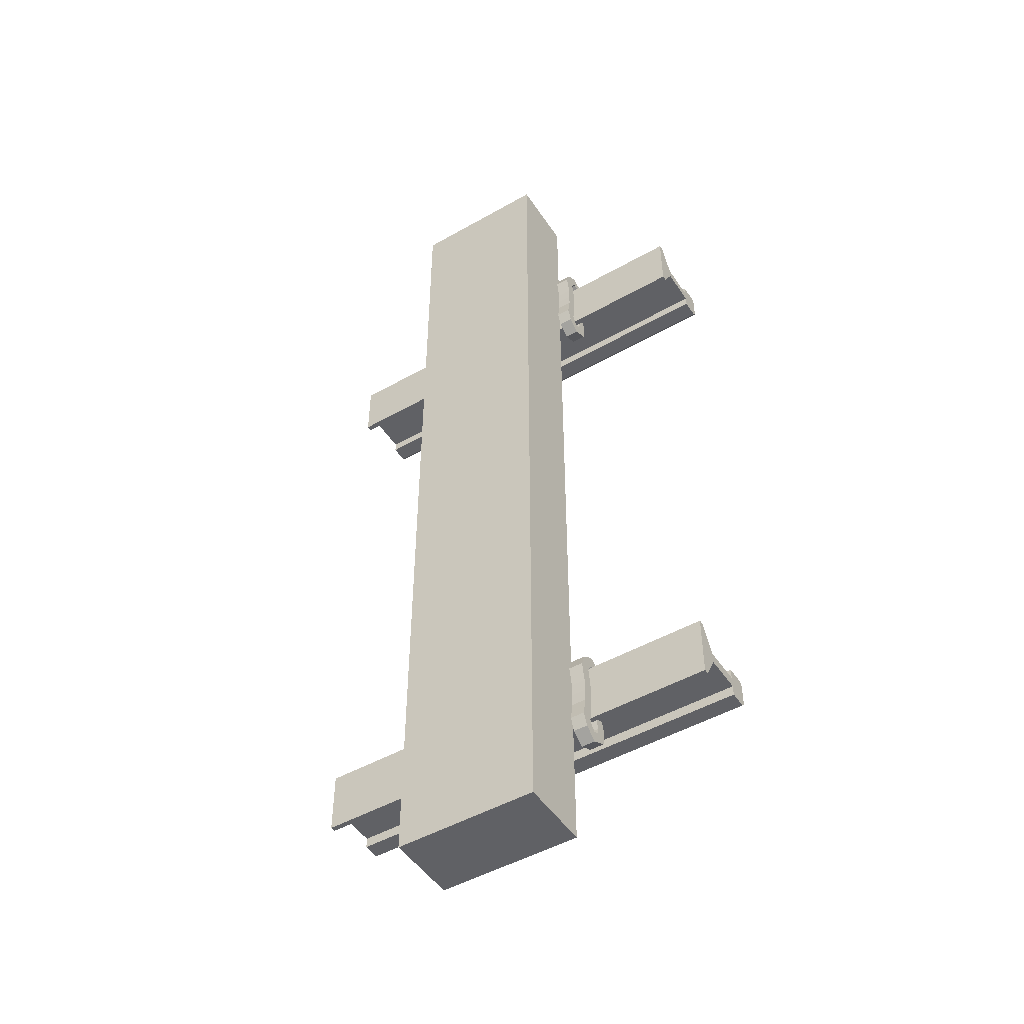
<metadata>
{"format":"obj","ext":"obj","renderer":"f3d","projection":"perspective","resolution":1024,"background":"white","views":[{"elev":-48.8,"azim":32.3,"up":"+Z"}]}
</metadata>
<code>
o RAIL_BASE_Cube.002
v 0.3322 0.000207 0.1521
v 0.3322 0.1738 0.1521
v 0.3322 0.1738 -2.152
v 0.3322 0.000207 -2.152
v 0.6678 0.1738 -2.152
v 0.6678 0.000207 -2.152
v 0.6678 0.1738 0.1521
v 0.6678 0.000207 0.1521
v 0.6152 0.1834 -1.551
v 0.6152 0.1734 -1.551
v 0.6152 0.1734 -1.961
v 0.6152 0.1834 -1.961
v 0.3848 0.1734 -1.961
v 0.3848 0.1834 -1.961
v 0.3848 0.1734 -1.551
v 0.3848 0.1834 -1.551
v 0.6152 0.1934 -1.831
v 0.3848 0.1934 -1.831
v 0.3848 0.1849 -1.831
v 0.6152 0.1849 -1.831
v 0.6152 0.1934 -1.68
v 0.3848 0.1934 -1.68
v 0.3848 0.1849 -1.68
v 0.6152 0.1849 -1.68
v 0.5675 0.1784 -1.843
v 0.5675 0.1784 -1.818
v 0.5675 0.2033 -1.818
v 0.5675 0.2033 -1.843
v 0.5925 0.1784 -1.818
v 0.5925 0.2033 -1.818
v 0.5925 0.1784 -1.843
v 0.5925 0.2033 -1.843
v 0.4075 0.1684 -1.943
v 0.4075 0.1684 -1.918
v 0.4075 0.1933 -1.918
v 0.4075 0.1933 -1.943
v 0.4325 0.1684 -1.918
v 0.4325 0.1933 -1.918
v 0.4325 0.1684 -1.943
v 0.4325 0.1933 -1.943
v 0.5675 0.1784 -1.668
v 0.5675 0.2033 -1.668
v 0.5675 0.2033 -1.693
v 0.5675 0.1784 -1.693
v 0.5925 0.2033 -1.693
v 0.5925 0.1784 -1.693
v 0.5925 0.2033 -1.668
v 0.5925 0.1784 -1.668
v 0.4075 0.1684 -1.568
v 0.4075 0.1933 -1.568
v 0.4075 0.1933 -1.593
v 0.4075 0.1684 -1.593
v 0.4325 0.1933 -1.593
v 0.4325 0.1684 -1.593
v 0.4325 0.1933 -1.568
v 0.4325 0.1684 -1.568
v 0.6152 0.1834 -0.4492
v 0.6152 0.1834 -0.03899
v 0.6152 0.1734 -0.03899
v 0.6152 0.1734 -0.4492
v 0.3848 0.1834 -0.03899
v 0.3848 0.1734 -0.03899
v 0.3848 0.1834 -0.4492
v 0.3848 0.1734 -0.4492
v 0.6152 0.1934 -0.1686
v 0.6152 0.1849 -0.1686
v 0.3848 0.1849 -0.1686
v 0.3848 0.1934 -0.1686
v 0.3848 0.1934 -0.3195
v 0.6152 0.1934 -0.3195
v 0.6152 0.1849 -0.3195
v 0.3848 0.1849 -0.3195
v 0.5675 0.1784 -0.1571
v 0.5675 0.2033 -0.1571
v 0.5675 0.2033 -0.1821
v 0.5675 0.1784 -0.1821
v 0.5925 0.2033 -0.1821
v 0.5925 0.1784 -0.1821
v 0.5925 0.2033 -0.1571
v 0.5925 0.1784 -0.1571
v 0.4075 0.1684 -0.05715
v 0.4075 0.1933 -0.05715
v 0.4075 0.1933 -0.08211
v 0.4075 0.1684 -0.08211
v 0.4325 0.1933 -0.08211
v 0.4325 0.1684 -0.08211
v 0.4325 0.1933 -0.05715
v 0.4325 0.1684 -0.05715
v 0.5675 0.1784 -0.3315
v 0.5675 0.1784 -0.3066
v 0.5675 0.2033 -0.3066
v 0.5675 0.2033 -0.3315
v 0.5925 0.1784 -0.3066
v 0.5925 0.2033 -0.3066
v 0.5925 0.1784 -0.3315
v 0.5925 0.2033 -0.3315
v 0.4075 0.1684 -0.4315
v 0.4075 0.1684 -0.4066
v 0.4075 0.1933 -0.4066
v 0.4075 0.1933 -0.4315
v 0.4325 0.1684 -0.4066
v 0.4325 0.1933 -0.4066
v 0.4325 0.1684 -0.4315
v 0.4325 0.1933 -0.4315
f 2 4 1
f 3 6 4
f 5 8 6
f 7 1 8
f 6 1 4
f 3 7 5
f 10 12 9
f 11 14 12
f 13 16 14
f 15 9 16
f 18 20 17
f 9 22 16
f 14 17 12
f 19 24 20
f 21 23 22
f 9 20 24
f 14 16 19
f 26 28 25
f 29 27 26
f 31 30 29
f 25 32 31
f 32 27 30
f 34 36 33
f 37 35 34
f 39 38 37
f 33 40 39
f 40 35 38
f 42 44 41
f 43 46 44
f 45 48 46
f 47 41 48
f 43 47 45
f 50 52 49
f 51 54 52
f 53 56 54
f 55 49 56
f 51 55 53
f 58 60 57
f 61 59 58
f 63 62 61
f 57 64 63
f 66 68 65
f 69 57 63
f 65 61 58
f 71 67 66
f 72 70 69
f 57 66 58
f 67 72 63
f 74 76 73
f 75 78 76
f 78 79 80
f 79 73 80
f 75 79 77
f 82 84 81
f 83 86 84
f 85 88 86
f 87 81 88
f 83 87 85
f 90 92 89
f 93 91 90
f 95 94 93
f 89 96 95
f 96 91 94
f 98 100 97
f 101 99 98
f 103 102 101
f 97 104 103
f 104 99 102
f 2 3 4
f 3 5 6
f 5 7 8
f 7 2 1
f 6 8 1
f 3 2 7
f 10 11 12
f 11 13 14
f 13 15 16
f 15 10 9
f 18 19 20
f 9 21 22
f 14 18 17
f 19 23 24
f 21 24 23
f 12 17 20
f 24 21 9
f 12 20 9
f 16 22 23
f 19 18 14
f 16 23 19
f 26 27 28
f 29 30 27
f 31 32 30
f 25 28 32
f 32 28 27
f 34 35 36
f 37 38 35
f 39 40 38
f 33 36 40
f 40 36 35
f 42 43 44
f 43 45 46
f 45 47 48
f 47 42 41
f 43 42 47
f 50 51 52
f 51 53 54
f 53 55 56
f 55 50 49
f 51 50 55
f 58 59 60
f 61 62 59
f 63 64 62
f 57 60 64
f 66 67 68
f 69 70 57
f 65 68 61
f 71 72 67
f 72 71 70
f 57 70 71
f 66 65 58
f 57 71 66
f 61 68 67
f 72 69 63
f 61 67 63
f 74 75 76
f 75 77 78
f 78 77 79
f 79 74 73
f 75 74 79
f 82 83 84
f 83 85 86
f 85 87 88
f 87 82 81
f 83 82 87
f 90 91 92
f 93 94 91
f 95 96 94
f 89 92 96
f 96 92 91
f 98 99 100
f 101 102 99
f 103 104 102
f 97 100 104
f 104 100 99
o RAIL_BASE.002_Cube.003
v 0.6814 0.1957 -0.1809
v 0.6814 0.2227 -0.1882
v 0.715 0.2227 -0.1882
v 0.715 0.1957 -0.1809
v 0.715 0.2029 -0.1539
v 0.6814 0.2029 -0.1539
v 0.6814 0.23 -0.1611
v 0.715 0.23 -0.1611
v 0.715 0.1996 -0.1378
v 0.715 0.1853 -0.1316
v 0.6814 0.1853 -0.1316
v 0.6814 0.1996 -0.1378
v 0.6814 0.2239 -0.1238
v 0.715 0.2239 -0.1238
v 0.6814 0.1853 -0.1036
v 0.715 0.1853 -0.1036
v 0.6814 0.1529 -0.1258
v 0.6814 0.1414 -0.1556
v 0.715 0.1414 -0.1556
v 0.715 0.1529 -0.1258
v 0.715 0.1758 -0.1418
v 0.6814 0.1758 -0.1418
v 0.715 0.1694 -0.1556
v 0.715 0.1755 -0.1896
v 0.6814 0.1755 -0.1896
v 0.6814 0.1694 -0.1556
v 0.6814 0.1501 -0.2014
v 0.6814 0.1505 -0.2315
v 0.715 0.1505 -0.2315
v 0.715 0.1501 -0.2014
v 0.715 0.1853 -0.3595
v 0.715 0.2239 -0.3393
v 0.715 0.23 -0.3019
v 0.715 0.2227 -0.2749
v 0.715 0.1957 -0.2821
v 0.715 0.2029 -0.3092
v 0.715 0.1996 -0.3253
v 0.715 0.1853 -0.3315
v 0.715 0.1758 -0.3212
v 0.715 0.1694 -0.3075
v 0.715 0.1755 -0.2735
v 0.715 0.1785 -0.2315
v 0.715 0.1501 -0.2616
v 0.715 0.1414 -0.3075
v 0.715 0.1529 -0.3373
v 0.6814 0.1785 -0.2315
v 0.6814 0.1755 -0.2735
v 0.6814 0.1694 -0.3075
v 0.6814 0.1758 -0.3212
v 0.6814 0.1853 -0.3315
v 0.6814 0.1996 -0.3253
v 0.6814 0.2029 -0.3092
v 0.6814 0.1957 -0.2821
v 0.6814 0.2227 -0.2749
v 0.6814 0.23 -0.3019
v 0.6814 0.2239 -0.3393
v 0.6814 0.1853 -0.3595
v 0.6814 0.1529 -0.3373
v 0.6814 0.1414 -0.3075
v 0.6814 0.1501 -0.2616
v 0.2854 0.1957 -0.1809
v 0.2854 0.2227 -0.1882
v 0.319 0.2227 -0.1882
v 0.319 0.1957 -0.1809
v 0.319 0.2029 -0.1539
v 0.2854 0.2029 -0.1539
v 0.2854 0.23 -0.1611
v 0.319 0.23 -0.1611
v 0.319 0.1996 -0.1378
v 0.319 0.1853 -0.1316
v 0.2854 0.1853 -0.1316
v 0.2854 0.1996 -0.1378
v 0.2854 0.2239 -0.1238
v 0.319 0.2239 -0.1238
v 0.2854 0.1853 -0.1036
v 0.319 0.1853 -0.1036
v 0.2854 0.1529 -0.1258
v 0.2854 0.1414 -0.1556
v 0.319 0.1414 -0.1556
v 0.319 0.1529 -0.1258
v 0.319 0.1758 -0.1418
v 0.2854 0.1758 -0.1418
v 0.319 0.1694 -0.1556
v 0.319 0.1755 -0.1896
v 0.2854 0.1755 -0.1896
v 0.2854 0.1694 -0.1556
v 0.2854 0.1501 -0.2014
v 0.2854 0.1505 -0.2315
v 0.319 0.1505 -0.2315
v 0.319 0.1501 -0.2014
v 0.319 0.1853 -0.3595
v 0.319 0.2239 -0.3393
v 0.319 0.23 -0.3019
v 0.319 0.2227 -0.2749
v 0.319 0.1957 -0.2821
v 0.319 0.2029 -0.3092
v 0.319 0.1996 -0.3253
v 0.319 0.1853 -0.3315
v 0.319 0.1758 -0.3212
v 0.319 0.1694 -0.3075
v 0.319 0.1755 -0.2735
v 0.319 0.1785 -0.2315
v 0.319 0.1501 -0.2616
v 0.319 0.1414 -0.3075
v 0.319 0.1529 -0.3373
v 0.2854 0.1785 -0.2315
v 0.2854 0.1755 -0.2735
v 0.2854 0.1694 -0.3075
v 0.2854 0.1758 -0.3212
v 0.2854 0.1853 -0.3315
v 0.2854 0.1996 -0.3253
v 0.2854 0.2029 -0.3092
v 0.2854 0.1957 -0.2821
v 0.2854 0.2227 -0.2749
v 0.2854 0.23 -0.3019
v 0.2854 0.2239 -0.3393
v 0.2854 0.1853 -0.3595
v 0.2854 0.1529 -0.3373
v 0.2854 0.1414 -0.3075
v 0.2854 0.1501 -0.2616
v 0.6814 0.1957 -1.819
v 0.715 0.1957 -1.819
v 0.715 0.2227 -1.812
v 0.6814 0.2227 -1.812
v 0.6814 0.2029 -1.846
v 0.715 0.2029 -1.846
v 0.715 0.23 -1.839
v 0.6814 0.23 -1.839
v 0.715 0.1996 -1.862
v 0.6814 0.1996 -1.862
v 0.6814 0.1853 -1.868
v 0.715 0.1853 -1.868
v 0.715 0.2239 -1.876
v 0.6814 0.2239 -1.876
v 0.715 0.1853 -1.896
v 0.6814 0.1853 -1.896
v 0.6814 0.1529 -1.874
v 0.715 0.1529 -1.874
v 0.715 0.1414 -1.844
v 0.6814 0.1414 -1.844
v 0.6814 0.1758 -1.858
v 0.715 0.1758 -1.858
v 0.715 0.1694 -1.844
v 0.6814 0.1694 -1.844
v 0.6814 0.1755 -1.81
v 0.715 0.1755 -1.81
v 0.6814 0.1501 -1.799
v 0.715 0.1501 -1.799
v 0.715 0.1505 -1.768
v 0.6814 0.1505 -1.768
v 0.715 0.1853 -1.64
v 0.715 0.1529 -1.663
v 0.715 0.1414 -1.693
v 0.715 0.1501 -1.738
v 0.715 0.1785 -1.768
v 0.715 0.1755 -1.726
v 0.715 0.1694 -1.693
v 0.715 0.1758 -1.679
v 0.715 0.1853 -1.668
v 0.715 0.1996 -1.675
v 0.715 0.2029 -1.691
v 0.715 0.1957 -1.718
v 0.715 0.2227 -1.725
v 0.715 0.23 -1.698
v 0.715 0.2239 -1.661
v 0.6814 0.1785 -1.768
v 0.6814 0.1501 -1.738
v 0.6814 0.1414 -1.693
v 0.6814 0.1529 -1.663
v 0.6814 0.1853 -1.64
v 0.6814 0.2239 -1.661
v 0.6814 0.23 -1.698
v 0.6814 0.2227 -1.725
v 0.6814 0.1957 -1.718
v 0.6814 0.2029 -1.691
v 0.6814 0.1996 -1.675
v 0.6814 0.1853 -1.668
v 0.6814 0.1758 -1.679
v 0.6814 0.1694 -1.693
v 0.6814 0.1755 -1.726
v 0.2854 0.1957 -1.819
v 0.319 0.1957 -1.819
v 0.319 0.2227 -1.812
v 0.2854 0.2227 -1.812
v 0.2854 0.2029 -1.846
v 0.319 0.2029 -1.846
v 0.319 0.23 -1.839
v 0.2854 0.23 -1.839
v 0.319 0.1996 -1.862
v 0.2854 0.1996 -1.862
v 0.2854 0.1853 -1.868
v 0.319 0.1853 -1.868
v 0.319 0.2239 -1.876
v 0.2854 0.2239 -1.876
v 0.319 0.1853 -1.896
v 0.2854 0.1853 -1.896
v 0.2854 0.1529 -1.874
v 0.319 0.1529 -1.874
v 0.319 0.1414 -1.844
v 0.2854 0.1414 -1.844
v 0.2854 0.1758 -1.858
v 0.319 0.1758 -1.858
v 0.319 0.1694 -1.844
v 0.2854 0.1694 -1.844
v 0.2854 0.1755 -1.81
v 0.319 0.1755 -1.81
v 0.2854 0.1501 -1.799
v 0.319 0.1501 -1.799
v 0.319 0.1505 -1.768
v 0.2854 0.1505 -1.768
v 0.319 0.1853 -1.64
v 0.319 0.1529 -1.663
v 0.319 0.1414 -1.693
v 0.319 0.1501 -1.738
v 0.319 0.1785 -1.768
v 0.319 0.1755 -1.726
v 0.319 0.1694 -1.693
v 0.319 0.1758 -1.679
v 0.319 0.1853 -1.668
v 0.319 0.1996 -1.675
v 0.319 0.2029 -1.691
v 0.319 0.1957 -1.718
v 0.319 0.2227 -1.725
v 0.319 0.23 -1.698
v 0.319 0.2239 -1.661
v 0.2854 0.1785 -1.768
v 0.2854 0.1501 -1.738
v 0.2854 0.1414 -1.693
v 0.2854 0.1529 -1.663
v 0.2854 0.1853 -1.64
v 0.2854 0.2239 -1.661
v 0.2854 0.23 -1.698
v 0.2854 0.2227 -1.725
v 0.2854 0.1957 -1.718
v 0.2854 0.2029 -1.691
v 0.2854 0.1996 -1.675
v 0.2854 0.1853 -1.668
v 0.2854 0.1758 -1.679
v 0.2854 0.1694 -1.693
v 0.2854 0.1755 -1.726
f 106 108 105
f 108 110 105
f 106 112 107
f 114 116 113
f 113 110 109
f 117 112 111
f 119 118 117
f 122 124 121
f 121 120 119
f 125 115 114
f 128 130 127
f 127 126 125
f 132 134 131
f 127 125 124
f 131 123 122
f 146 129 128
f 152 153 162
f 139 158 157
f 156 139 157
f 137 158 138
f 155 142 141
f 156 141 140
f 137 160 159
f 136 161 160
f 149 163 162
f 135 162 161
f 154 143 142
f 152 145 144
f 153 144 143
f 147 132 164
f 148 164 163
f 151 146 145
f 166 168 165
f 168 170 165
f 166 172 167
f 174 176 173
f 173 170 169
f 177 172 171
f 179 178 177
f 182 184 181
f 181 180 179
f 185 175 174
f 188 190 187
f 187 186 185
f 192 194 191
f 187 185 184
f 191 183 182
f 206 189 188
f 212 213 222
f 199 218 217
f 216 199 217
f 197 218 198
f 215 202 201
f 216 201 200
f 197 220 219
f 196 221 220
f 209 223 222
f 195 222 221
f 214 203 202
f 212 205 204
f 213 204 203
f 207 192 224
f 208 224 223
f 211 206 205
f 226 228 225
f 229 226 225
f 231 228 227
f 234 236 233
f 229 233 230
f 231 238 232
f 237 240 238
f 242 244 241
f 239 241 240
f 235 246 236
f 248 250 247
f 245 247 246
f 252 254 251
f 242 247 243
f 243 251 244
f 249 259 250
f 273 283 272
f 277 266 278
f 266 279 278
f 277 268 267
f 263 280 264
f 264 279 265
f 275 268 276
f 274 269 275
f 272 256 273
f 273 255 274
f 262 281 263
f 260 283 261
f 261 282 262
f 254 258 271
f 271 257 272
f 259 284 260
f 286 288 285
f 289 286 285
f 291 288 287
f 294 296 293
f 289 293 290
f 291 298 292
f 297 300 298
f 302 304 301
f 299 301 300
f 295 306 296
f 308 310 307
f 305 307 306
f 312 314 311
f 302 307 303
f 303 311 304
f 309 319 310
f 333 343 332
f 337 326 338
f 326 339 338
f 337 328 327
f 323 340 324
f 324 339 325
f 335 328 336
f 334 329 335
f 332 316 333
f 333 315 334
f 322 341 323
f 320 343 321
f 321 342 322
f 314 318 331
f 331 317 332
f 319 344 320
f 106 107 108
f 108 109 110
f 106 111 112
f 114 115 116
f 113 116 110
f 117 118 112
f 119 120 118
f 122 123 124
f 121 124 120
f 125 126 115
f 128 129 130
f 127 130 126
f 132 133 134
f 149 135 142
f 136 140 141
f 138 139 140
f 138 140 137
f 147 148 145
f 133 147 146
f 137 140 136
f 136 141 135
f 134 133 146
f 124 123 127
f 118 120 113
f 107 112 109
f 109 108 107
f 113 109 118
f 123 128 127
f 135 141 142
f 149 142 143
f 109 112 118
f 114 113 120
f 149 143 144
f 144 145 148
f 146 128 134
f 145 146 147
f 148 149 144
f 114 120 124
f 125 114 124
f 134 128 123
f 131 134 123
f 146 150 129
f 117 110 116
f 106 105 110
f 106 110 111
f 119 117 116
f 122 121 130
f 131 122 129
f 111 110 117
f 119 116 115
f 162 163 152
f 160 161 155
f 158 159 156
f 156 157 158
f 155 156 160
f 163 151 152
f 119 115 121
f 130 129 122
f 115 126 121
f 164 151 163
f 156 159 160
f 154 155 161
f 121 126 130
f 129 150 131
f 150 132 131
f 150 151 164
f 154 161 162
f 153 154 162
f 150 164 132
f 139 138 158
f 156 140 139
f 137 159 158
f 155 154 142
f 156 155 141
f 137 136 160
f 136 135 161
f 149 148 163
f 135 149 162
f 154 153 143
f 152 151 145
f 153 152 144
f 147 133 132
f 148 147 164
f 151 150 146
f 166 167 168
f 168 169 170
f 166 171 172
f 174 175 176
f 173 176 170
f 177 178 172
f 179 180 178
f 182 183 184
f 181 184 180
f 185 186 175
f 188 189 190
f 187 190 186
f 192 193 194
f 209 195 202
f 196 200 201
f 198 199 200
f 198 200 197
f 207 208 205
f 193 207 206
f 197 200 196
f 196 201 195
f 194 193 206
f 184 183 187
f 178 180 173
f 167 172 169
f 169 168 167
f 173 169 178
f 183 188 187
f 195 201 202
f 209 202 203
f 169 172 178
f 174 173 180
f 209 203 204
f 204 205 208
f 206 188 194
f 205 206 207
f 208 209 204
f 174 180 184
f 185 174 184
f 194 188 183
f 191 194 183
f 206 210 189
f 177 170 176
f 166 165 170
f 166 170 171
f 179 177 176
f 182 181 190
f 191 182 189
f 171 170 177
f 179 176 175
f 222 223 212
f 220 221 215
f 218 219 216
f 216 217 218
f 215 216 220
f 223 211 212
f 179 175 181
f 190 189 182
f 175 186 181
f 224 211 223
f 216 219 220
f 214 215 221
f 181 186 190
f 189 210 191
f 210 192 191
f 210 211 224
f 214 221 222
f 213 214 222
f 210 224 192
f 199 198 218
f 216 200 199
f 197 219 218
f 215 214 202
f 216 215 201
f 197 196 220
f 196 195 221
f 209 208 223
f 195 209 222
f 214 213 203
f 212 211 205
f 213 212 204
f 207 193 192
f 208 207 224
f 211 210 206
f 226 227 228
f 229 230 226
f 231 232 228
f 234 235 236
f 229 234 233
f 231 237 238
f 237 239 240
f 242 243 244
f 239 242 241
f 235 245 246
f 248 249 250
f 245 248 247
f 252 253 254
f 269 255 264
f 256 257 261
f 257 260 261
f 267 268 265
f 265 266 267
f 264 265 269
f 258 260 257
f 252 243 250
f 242 239 236
f 237 230 233
f 227 226 230
f 227 230 231
f 259 260 258
f 265 268 269
f 263 264 255
f 231 230 237
f 237 233 239
f 263 255 256
f 262 263 256
f 239 233 236
f 242 236 246
f 261 262 256
f 259 258 253
f 247 250 243
f 242 246 247
f 253 252 259
f 250 259 252
f 243 252 251
f 249 270 259
f 228 232 229
f 238 240 234
f 241 244 248
f 244 249 248
f 225 228 229
f 229 232 238
f 251 249 244
f 271 272 284
f 273 274 281
f 275 279 280
f 277 278 279
f 277 279 276
f 270 249 251
f 234 229 238
f 235 234 240
f 276 279 275
f 275 280 274
f 235 240 241
f 245 235 241
f 274 280 281
f 273 281 282
f 248 245 241
f 270 251 254
f 283 284 272
f 273 282 283
f 254 271 270
f 284 270 271
f 277 267 266
f 266 265 279
f 277 276 268
f 263 281 280
f 264 280 279
f 275 269 268
f 274 255 269
f 272 257 256
f 273 256 255
f 262 282 281
f 260 284 283
f 261 283 282
f 254 253 258
f 271 258 257
f 259 270 284
f 286 287 288
f 289 290 286
f 291 292 288
f 294 295 296
f 289 294 293
f 291 297 298
f 297 299 300
f 302 303 304
f 299 302 301
f 295 305 306
f 308 309 310
f 305 308 307
f 312 313 314
f 329 315 324
f 316 317 321
f 317 320 321
f 327 328 325
f 325 326 327
f 324 325 329
f 318 320 317
f 312 303 310
f 302 299 296
f 297 290 293
f 287 286 290
f 287 290 291
f 319 320 318
f 325 328 329
f 323 324 315
f 291 290 297
f 297 293 299
f 323 315 316
f 322 323 316
f 299 293 296
f 302 296 306
f 321 322 316
f 319 318 313
f 307 310 303
f 302 306 307
f 313 312 319
f 310 319 312
f 303 312 311
f 309 330 319
f 288 292 289
f 298 300 294
f 301 304 308
f 304 309 308
f 285 288 289
f 289 292 298
f 311 309 304
f 331 332 344
f 333 334 341
f 335 339 340
f 337 338 339
f 337 339 336
f 330 309 311
f 294 289 298
f 295 294 300
f 336 339 335
f 335 340 334
f 295 300 301
f 305 295 301
f 334 340 341
f 333 341 342
f 308 305 301
f 330 311 314
f 343 344 332
f 333 342 343
f 314 331 330
f 344 330 331
f 337 327 326
f 326 325 339
f 337 336 328
f 323 341 340
f 324 340 339
f 335 329 328
f 334 315 329
f 332 317 316
f 333 316 315
f 322 342 341
f 320 344 343
f 321 343 342
f 314 313 318
f 331 318 317
f 319 330 344
o RAIL_LEFT_Cube.004
v 1 0.2263 -0.2316
v 1 0.3175 -0.2316
v 0 0.3175 -0.2316
v 0 0.2263 -0.2316
v 0 0.1905 -0.1681
v 0 0.3175 -0.2062
v 0 0.3593 -0.2062
v 0 0.3683 -0.2152
v 0 0.3683 -0.2734
v 0 0.3593 -0.2824
v 0 0.3175 -0.2824
v 0 0.3175 -0.257
v 0 0.2263 -0.257
v 0 0.1905 -0.3205
v 0 0.1778 -0.3205
v 0 0.1778 -0.1681
v 1 0.2263 -0.257
v 1 0.1905 -0.3205
v 1 0.1778 -0.3205
v 1 0.3175 -0.2062
v 1 0.3175 -0.257
v 1 0.1905 -0.1681
v 1 0.3593 -0.2062
v 1 0.3175 -0.2824
v 1 0.3593 -0.2824
v 1 0.3683 -0.2734
v 1 0.3683 -0.2152
v 1 0.1778 -0.1681
f 346 348 345
f 353 354 356
f 362 357 361
f 358 363 359
f 364 347 346
f 356 361 357
f 345 349 366
f 351 364 367
f 368 356 355
f 365 370 346
f 363 360 359
f 369 355 354
f 349 372 366
f 346 347 348
f 360 349 348
f 347 350 351
f 359 360 348
f 347 351 352
f 358 359 357
f 357 359 348
f 347 352 353
f 357 348 347
f 354 355 356
f 356 357 347
f 347 353 356
f 362 358 357
f 358 362 363
f 364 350 347
f 356 365 361
f 345 348 349
f 351 350 364
f 368 365 356
f 372 363 361
f 363 362 361
f 345 366 372
f 367 364 346
f 345 372 361
f 371 367 346
f 346 345 361
f 365 368 369
f 346 361 365
f 370 371 346
f 365 369 370
f 363 372 360
f 369 368 355
f 349 360 372
o RAIL_RIGHT_Cube.005
v 1 0.2263 -1.743
v 1 0.3175 -1.743
v 0 0.3175 -1.743
v 0 0.2263 -1.743
v 0 0.1905 -1.679
v 0 0.3175 -1.718
v 0 0.3593 -1.718
v 0 0.3683 -1.727
v 0 0.3683 -1.785
v 0 0.3593 -1.794
v 0 0.3175 -1.794
v 0 0.3175 -1.768
v 0 0.2263 -1.768
v 0 0.1905 -1.832
v 0 0.1778 -1.832
v 0 0.1778 -1.679
v 1 0.2263 -1.768
v 1 0.1905 -1.832
v 1 0.1778 -1.832
v 1 0.3175 -1.718
v 1 0.3175 -1.768
v 1 0.1905 -1.679
v 1 0.3593 -1.718
v 1 0.3175 -1.794
v 1 0.3593 -1.794
v 1 0.3683 -1.785
v 1 0.3683 -1.727
v 1 0.1778 -1.679
f 374 376 373
f 381 382 384
f 390 385 389
f 386 391 387
f 392 375 374
f 384 389 385
f 373 377 394
f 379 392 395
f 396 384 383
f 393 398 374
f 391 388 387
f 397 383 382
f 377 400 394
f 374 375 376
f 388 377 376
f 375 378 379
f 387 388 376
f 375 379 380
f 386 387 385
f 385 387 376
f 375 380 381
f 385 376 375
f 382 383 384
f 384 385 375
f 375 381 384
f 390 386 385
f 386 390 391
f 392 378 375
f 384 393 389
f 373 376 377
f 379 378 392
f 396 393 384
f 400 391 389
f 391 390 389
f 373 394 400
f 395 392 374
f 373 400 389
f 399 395 374
f 374 373 389
f 393 396 397
f 374 389 393
f 398 399 374
f 393 397 398
f 391 400 388
f 397 396 383
f 377 388 400
o RAIL_LEFT.001_Cube.006
v 1 0.3683 -0.2152
v 0 0.3683 -0.2152
v 0 0.3593 -0.2062
v 1 0.3593 -0.2062
v 1 0.3683 -0.2734
v 0 0.3683 -0.2734
v 0 0.3593 -0.2824
v 1 0.3593 -0.2824
f 402 404 401
f 405 402 401
f 406 408 407
f 402 403 404
f 405 406 402
f 406 405 408
o RAIL_RIGHT.001_Cube.007
v 1 0.3683 -1.727
v 0 0.3683 -1.727
v 0 0.3593 -1.718
v 1 0.3593 -1.718
v 1 0.3683 -1.785
v 0 0.3683 -1.785
v 0 0.3593 -1.794
v 1 0.3593 -1.794
f 410 412 409
f 413 410 409
f 414 416 415
f 410 411 412
f 413 414 410
f 414 413 416

</code>
